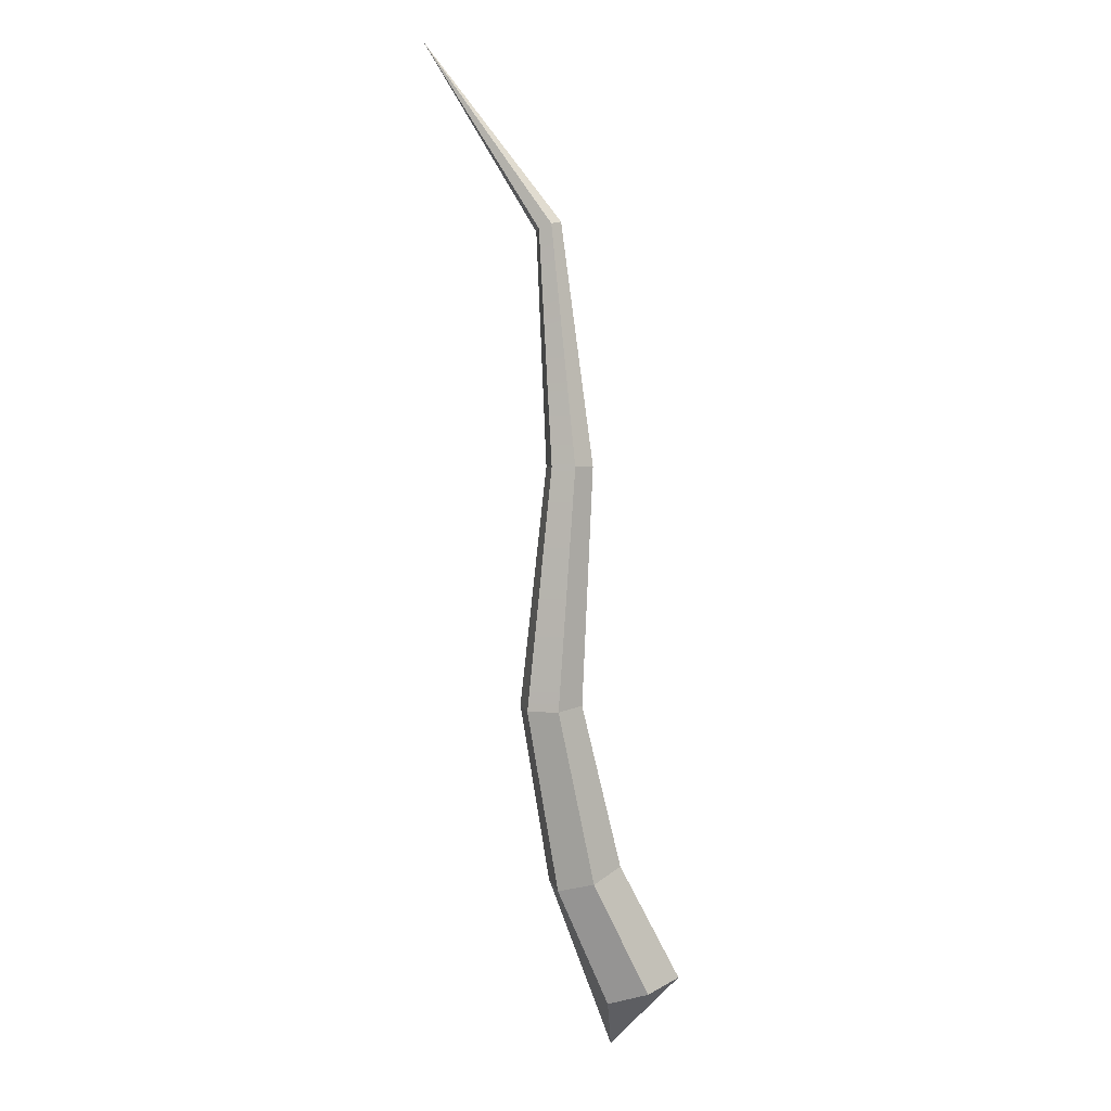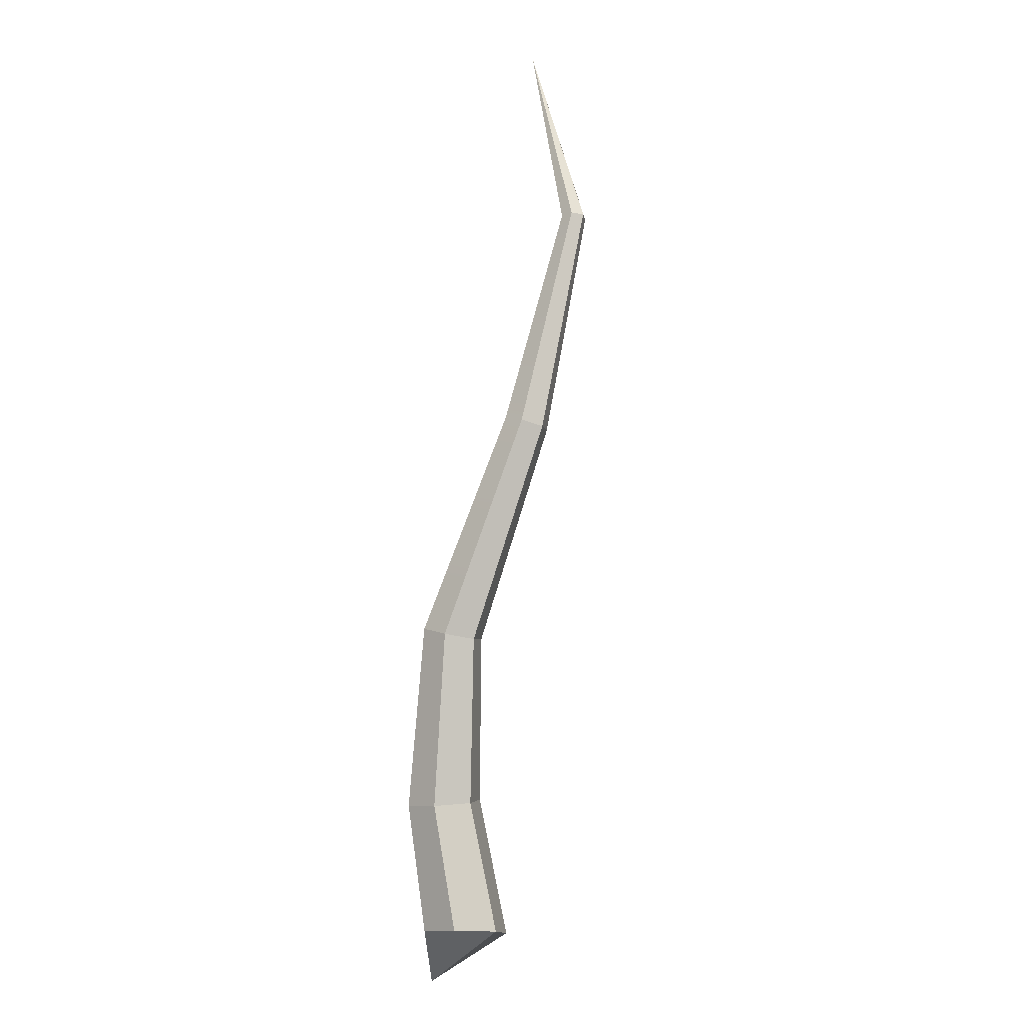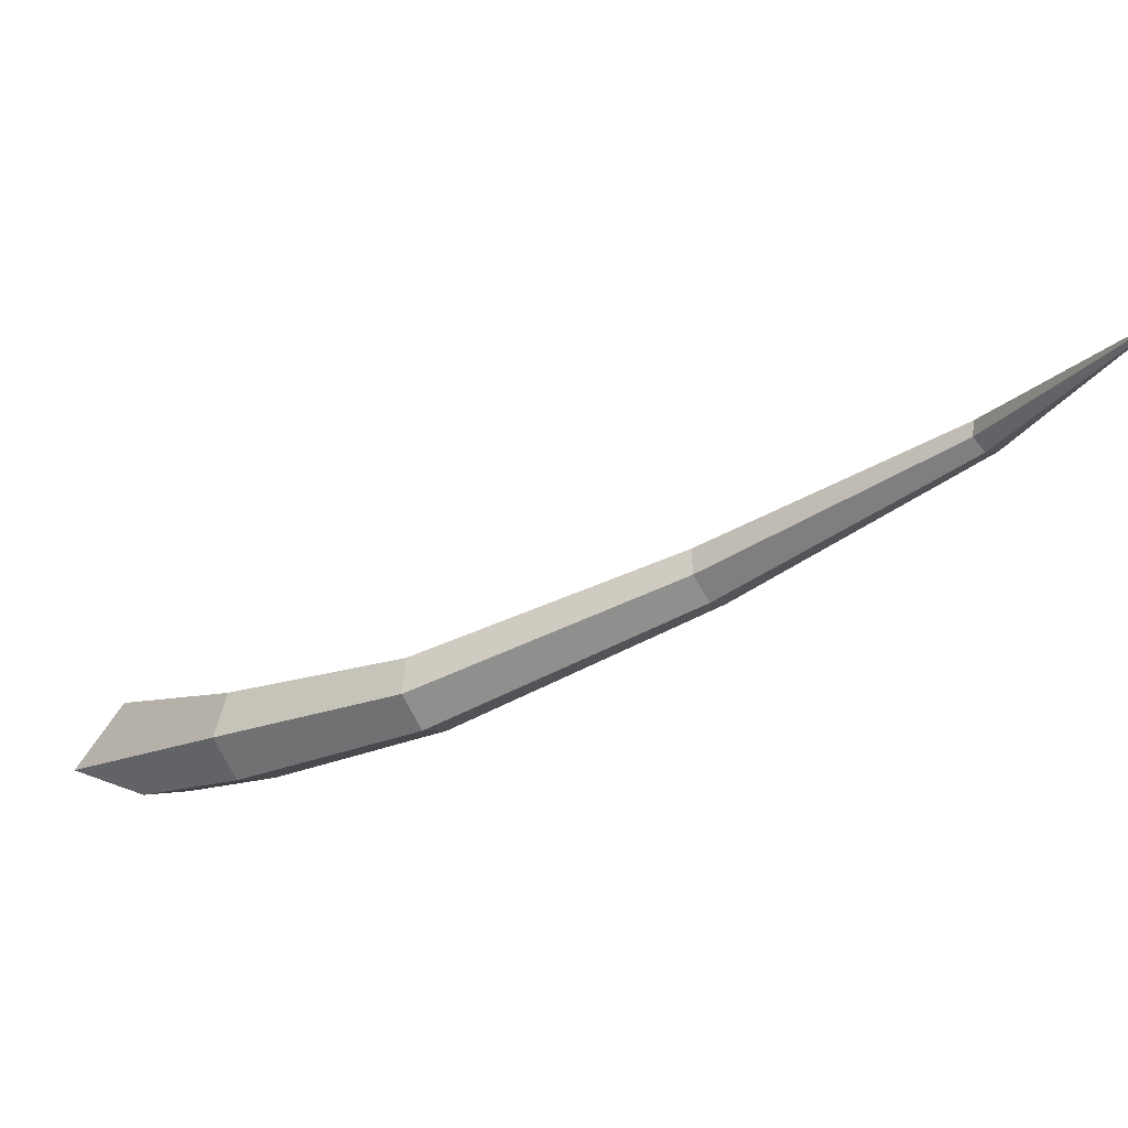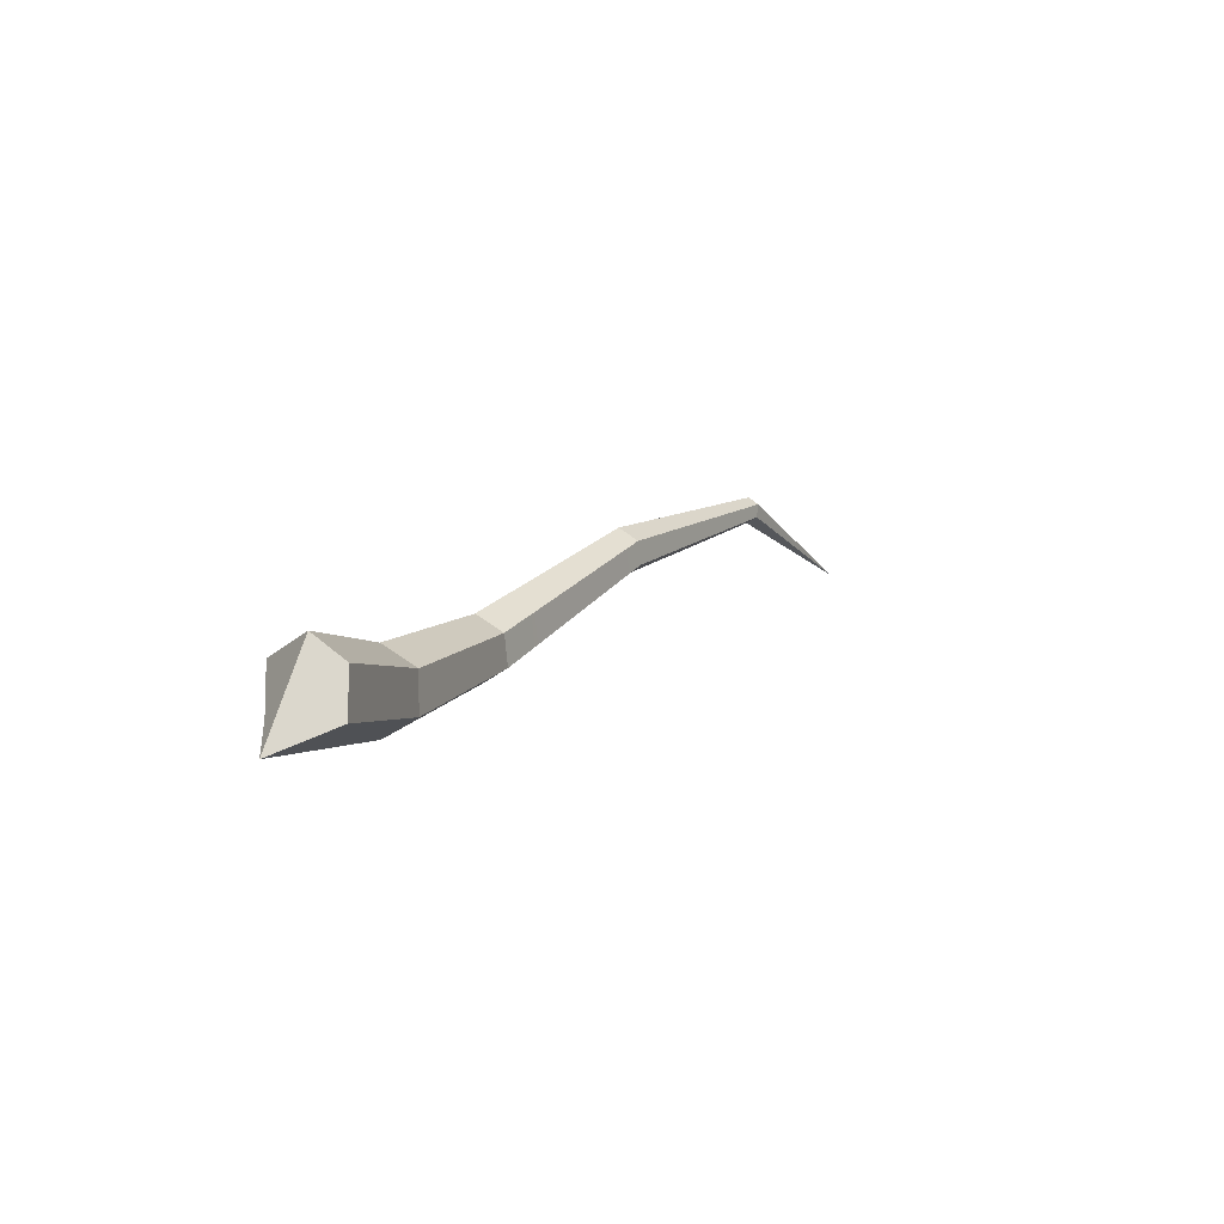
<metadata>
{"format":"obj","ext":"obj","renderer":"f3d","projection":"perspective","resolution":1024,"background":"white","views":[{"elev":37.5,"azim":-12.3,"up":"+Z"},{"elev":25.0,"azim":18.2,"up":"+Z"},{"elev":26.5,"azim":-66.8,"up":"+Y"},{"elev":-63.7,"azim":69.4,"up":"+Z"}]}
</metadata>
<code>
g Oak_Branch3
v 0.04965 0.5173 1.141
v 0.04752 0.5558 1.107
v -0.2688 1.108 1.658
v 0.04752 0.5558 1.107
v 0.09018 0.5823 1.095
v -0.2688 1.108 1.658
v 0.1371 0.5319 1.152
v 0.09444 0.5054 1.164
v -0.2688 1.108 1.658
v 0.09018 0.5823 1.095
v 0.135 0.5703 1.118
v -0.2688 1.108 1.658
v 0.135 0.5703 1.118
v 0.1371 0.5319 1.152
v -0.2688 1.108 1.658
v 0.04965 0.5173 1.141
v -0.01896 -0.02211 0.4358
v -0.02336 0.05472 0.3864
v 0.04752 0.5558 1.107
v 0.09444 0.5054 1.164
v 0.04965 0.5173 1.141
v -0.2688 1.108 1.658
v 0.06185 -0.06216 0.4509
v -0.01896 -0.02211 0.4358
v -0.1067 -0.5429 -0.3173
v -0.2154 -0.4904 -0.3399
v 0.05305 0.09149 0.3521
v 0.09018 0.5823 1.095
v 0.04752 0.5558 1.107
v -0.02336 0.05472 0.3864
v -0.02336 0.05472 0.3864
v -0.2206 -0.3823 -0.3979
v -0.117 -0.3266 -0.4333
v 0.05305 0.09149 0.3521
v -0.2154 -0.4904 -0.3399
v -0.2206 -0.3823 -0.3979
v -0.02336 0.05472 0.3864
v -0.01896 -0.02211 0.4358
v 0.09444 0.5054 1.164
v 0.1371 0.5319 1.152
v 0.1383 -0.02539 0.4167
v 0.06185 -0.06216 0.4509
v 0.1339 0.05144 0.3672
v 0.135 0.5703 1.118
v 0.09018 0.5823 1.095
v 0.05305 0.09149 0.3521
v -0.008269 -0.3791 -0.4107
v -0.117 -0.3266 -0.4333
v -0.003134 -0.4872 -0.3527
v -0.1067 -0.5429 -0.3173
v 0.06185 -0.06216 0.4509
v 0.1383 -0.02539 0.4167
v 0.1371 0.5319 1.152
v 0.135 0.5703 1.118
v 0.1339 0.05144 0.3672
v 0.1383 -0.02539 0.4167
v -0.117 -0.3266 -0.4333
v -0.05313 -0.6091 -1.058
v 0.07697 -0.6581 -1.002
v -0.008269 -0.3791 -0.4107
v -0.1768 -0.6929 -1.045
v -0.05313 -0.6091 -1.058
v -0.117 -0.3266 -0.4333
v -0.2206 -0.3823 -0.3979
v -0.1705 -0.8256 -0.9756
v -0.1768 -0.6929 -1.045
v -0.2206 -0.3823 -0.3979
v -0.2154 -0.4904 -0.3399
v -0.04036 -0.8746 -0.9192
v -0.1705 -0.8256 -0.9756
v -0.2154 -0.4904 -0.3399
v -0.1067 -0.5429 -0.3173
v 0.1339 0.05144 0.3672
v -0.008269 -0.3791 -0.4107
v -0.003134 -0.4872 -0.3527
v 0.1383 -0.02539 0.4167
v 0.08335 -0.7908 -0.9324
v -0.003134 -0.4872 -0.3527
v -0.008269 -0.3791 -0.4107
v 0.07697 -0.6581 -1.002
v -0.003134 -0.4872 -0.3527
v 0.08335 -0.7908 -0.9324
v -0.04036 -0.8746 -0.9192
v -0.1067 -0.5429 -0.3173
v 0.07697 -0.6581 -1.002
v 0.268 -0.889 -1.462
v 0.2688 -1.023 -1.356
v 0.08335 -0.7908 -0.9324
v 0.1217 -0.8394 -1.537
v 0.268 -0.889 -1.462
v 0.07697 -0.6581 -1.002
v -0.05313 -0.6091 -1.058
v -0.1768 -0.6929 -1.045
v -0.003069 -1.042 -1.658
v 0.1217 -0.8394 -1.537
v -0.05313 -0.6091 -1.058
v -0.02298 -1.059 -1.399
v -0.003069 -1.042 -1.658
v -0.1768 -0.6929 -1.045
v -0.1705 -0.8256 -0.9756
v -0.04036 -0.8746 -0.9192
v 0.1233 -1.108 -1.324
v -0.02298 -1.059 -1.399
v -0.1705 -0.8256 -0.9756
v 0.1233 -1.108 -1.324
v -0.04036 -0.8746 -0.9192
v 0.08335 -0.7908 -0.9324
v 0.2688 -1.023 -1.356
v 0.268 -0.889 -1.462
v 0.1217 -0.8394 -1.537
v -0.003069 -1.042 -1.658
v 0.2688 -1.023 -1.356
v -0.02298 -1.059 -1.399
v 0.1233 -1.108 -1.324
v 0.2688 -1.023 -1.356
v -0.003069 -1.042 -1.658
g Oak_Branch3_0
f 3 2 1
f 6 5 4
f 9 8 7
f 12 11 10
f 15 14 13
f 18 17 16
f 19 18 16
f 22 21 20
f 20 21 23
f 21 24 23
f 23 24 25
f 24 26 25
f 29 28 27
f 30 29 27
f 33 32 31
f 34 33 31
f 37 36 35
f 38 37 35
f 41 40 39
f 42 41 39
f 45 44 43
f 46 45 43
f 46 43 47
f 48 46 47
f 51 50 49
f 52 51 49
f 55 54 53
f 56 55 53
f 59 58 57
f 60 59 57
f 63 62 61
f 64 63 61
f 67 66 65
f 68 67 65
f 71 70 69
f 72 71 69
f 75 74 73
f 76 75 73
f 79 78 77
f 80 79 77
f 83 82 81
f 84 83 81
f 87 86 85
f 88 87 85
f 91 90 89
f 92 91 89
f 95 94 93
f 96 95 93
f 99 98 97
f 100 99 97
f 103 102 101
f 104 103 101
f 107 106 105
f 108 107 105
f 111 110 109
f 112 111 109
f 115 114 113
f 116 115 113

</code>
